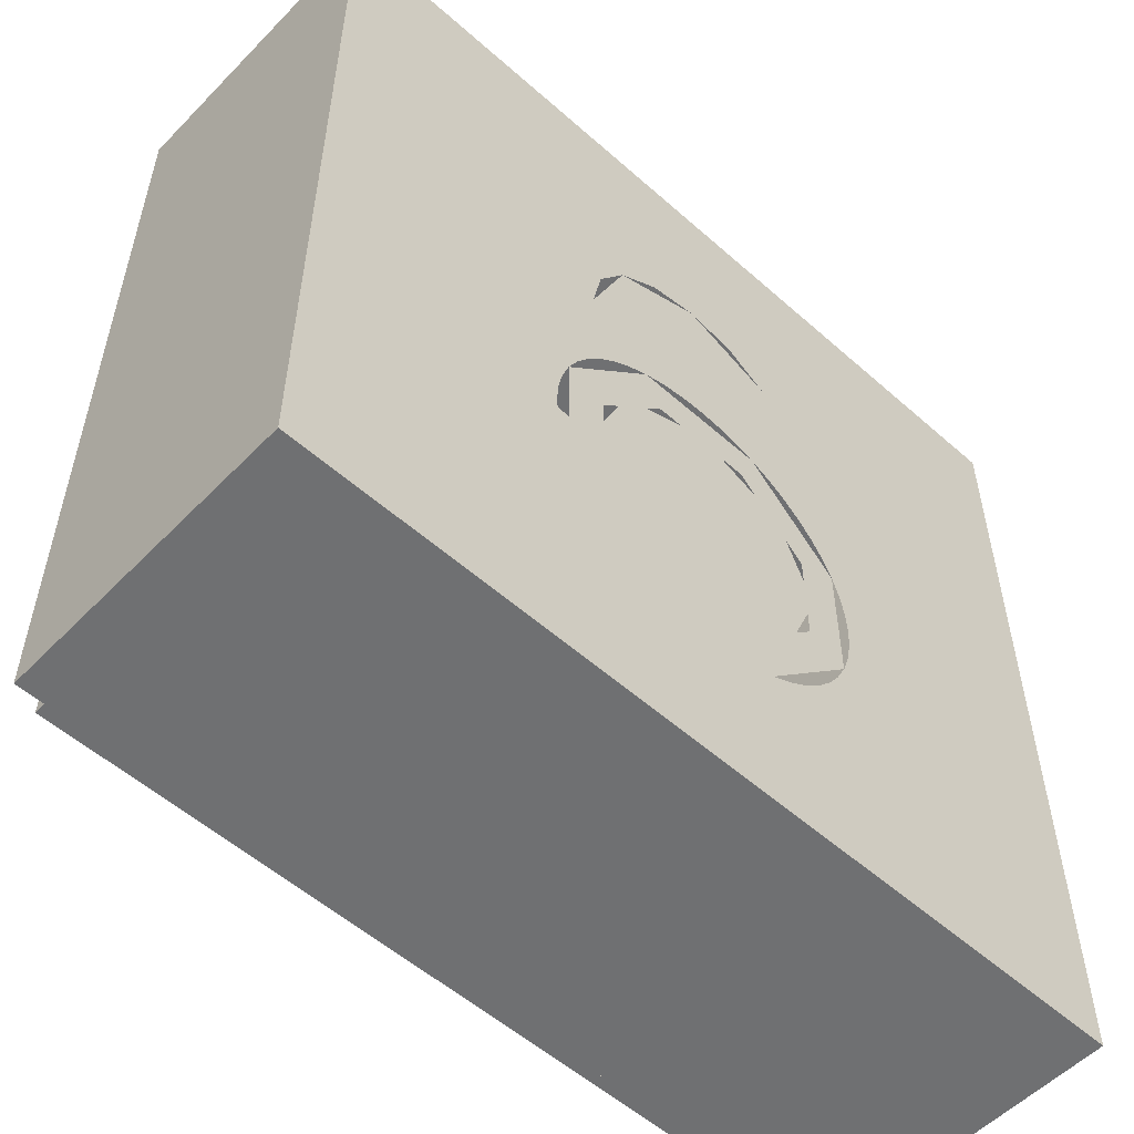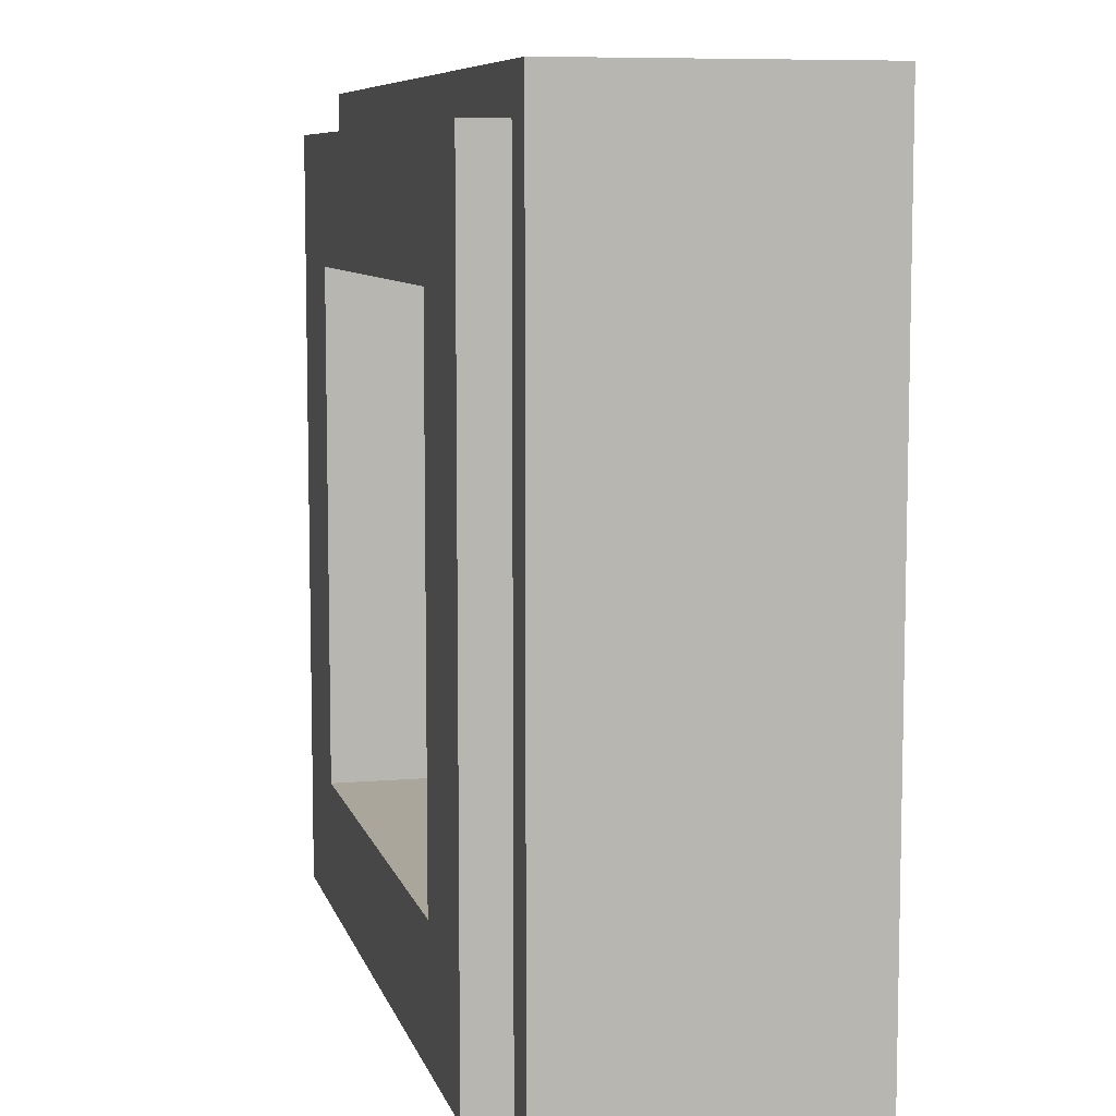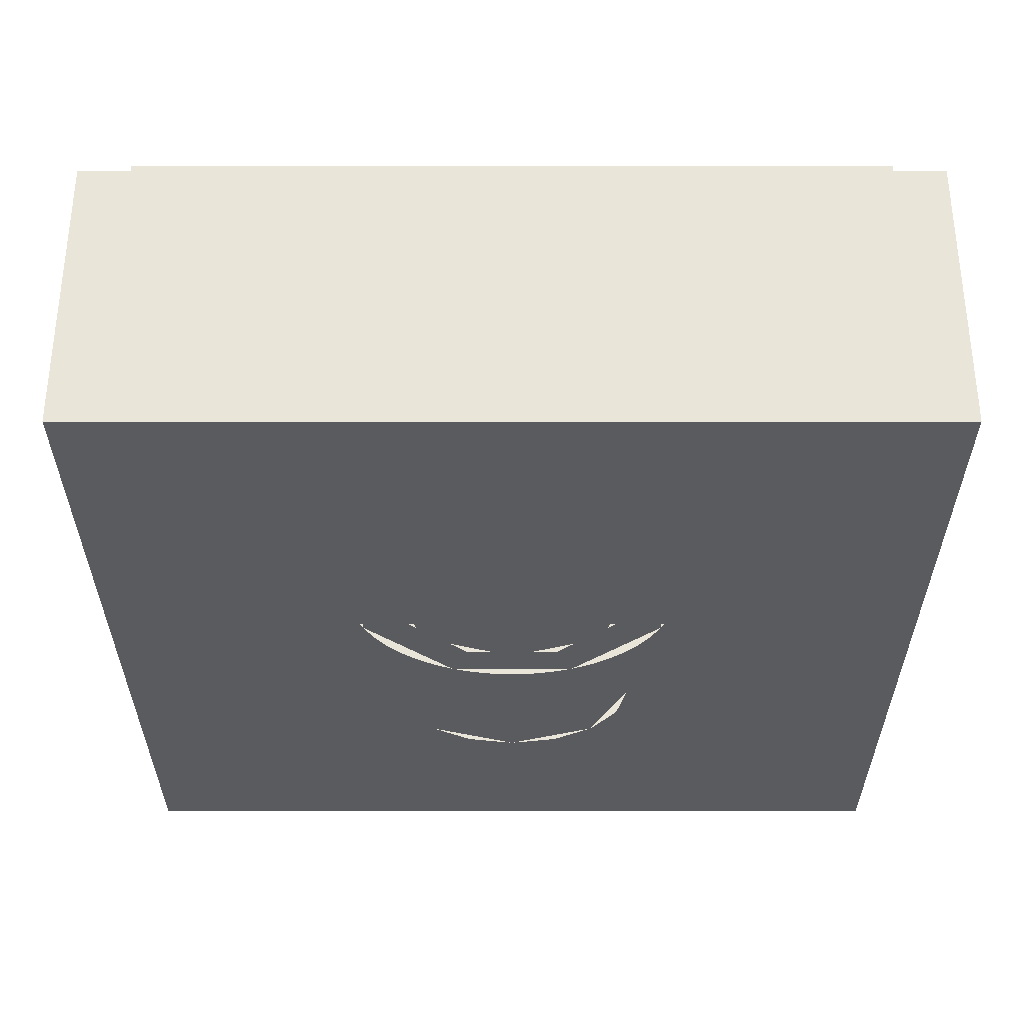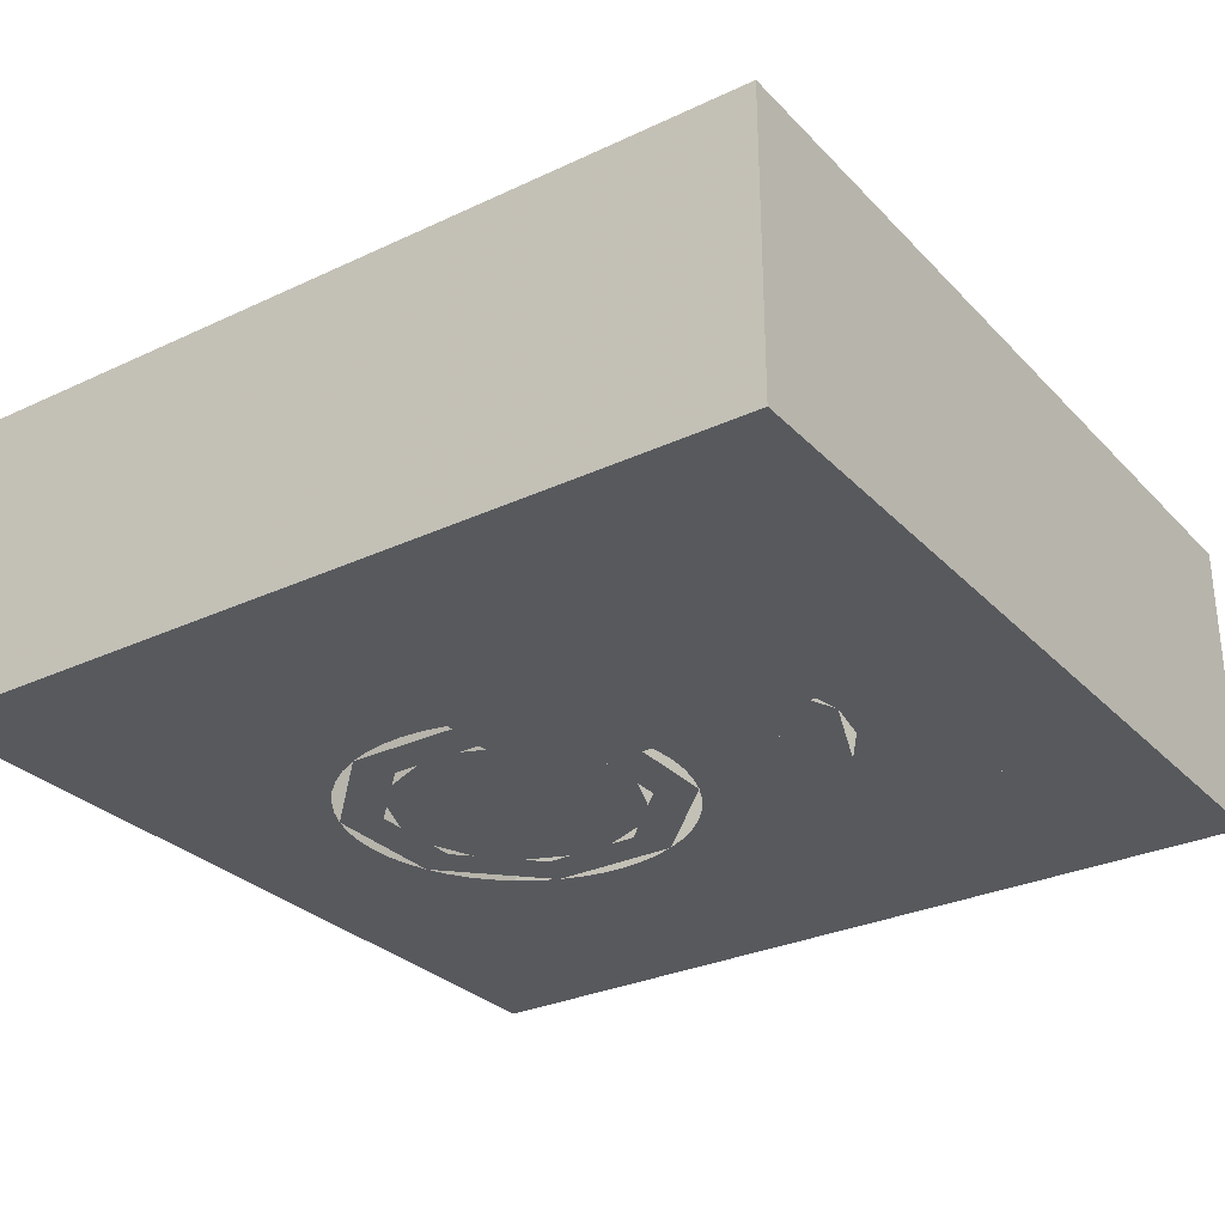
<metadata>
{"format":"obj","ext":"obj","renderer":"f3d","projection":"perspective","resolution":1024,"background":"white","views":[{"elev":-54.8,"azim":-43.1,"up":"+Z"},{"elev":8.0,"azim":-103.6,"up":"+Z"},{"elev":-32.1,"azim":180.0,"up":"+Y"},{"elev":-29.6,"azim":-55.4,"up":"+Y"}]}
</metadata>
<code>
v -0.5 0.35 0.5
v -0.5 0 0.5
v 0.5 0 0.5
v 0.5 0.35 0.5
v -0.5 0.35 -0.5
v -0.5 0 -0.5
v -0.5 0 0.5
v -0.5 0.35 0.5
v 0.5 0.35 -0.5
v 0.5 0 -0.5
v -0.5 0 -0.5
v -0.5 0.35 -0.5
v 0.5 0.35 0.5
v 0.5 0 0.5
v 0.5 0 -0.5
v 0.5 0.35 -0.5
v -0.3 0.2 0.3
v 0.3 0.2 0.3
v 0.3 0.2 -0.3
v -0.3 0.2 -0.3
v -0.3 0.2 0.3
v -0.3 0.4 0.3
v 0.3 0.4 0.3
v 0.3 0.2 0.3
v -0.3 0.2 -0.3
v -0.3 0.4 -0.3
v -0.3 0.4 0.3
v -0.3 0.2 0.3
v 0.3 0.2 -0.3
v 0.3 0.4 -0.3
v -0.3 0.4 -0.3
v -0.3 0.2 -0.3
v 0.3 0.2 0.3
v 0.3 0.4 0.3
v 0.3 0.4 -0.3
v 0.3 0.2 -0.3
v -0.45 0.4 0.45
v -0.45 0.35 0.45
v 0.45 0.35 0.45
v 0.45 0.4 0.45
v -0.45 0.4 -0.45
v -0.45 0.35 -0.45
v -0.45 0.35 0.45
v -0.45 0.4 0.45
v 0.45 0.4 -0.45
v 0.45 0.35 -0.45
v -0.45 0.35 -0.45
v -0.45 0.4 -0.45
v 0.45 0.4 0.45
v 0.45 0.35 0.45
v 0.45 0.35 -0.45
v 0.45 0.4 -0.45
v 0.45 0.4 0.45
v 0.3 0.4 0.3
v -0.3 0.4 0.3
v -0.45 0.4 0.45
v -0.45 0.4 0.45
v -0.3 0.4 0.3
v -0.3 0.4 -0.3
v -0.45 0.4 -0.45
v -0.45 0.4 -0.45
v -0.3 0.4 -0.3
v 0.3 0.4 -0.3
v 0.45 0.4 -0.45
v 0.45 0.4 -0.45
v 0.3 0.4 -0.3
v 0.3 0.4 0.3
v 0.45 0.4 0.45
v 0.5 0.35 0.5
v 0.45 0.35 0.45
v -0.45 0.35 0.45
v -0.5 0.35 0.5
v -0.5 0.35 0.5
v -0.45 0.35 0.45
v -0.45 0.35 -0.45
v -0.5 0.35 -0.5
v -0.5 0.35 -0.5
v -0.45 0.35 -0.45
v 0.45 0.35 -0.45
v 0.5 0.35 -0.5
v 0.5 0.35 -0.5
v 0.45 0.35 -0.45
v 0.45 0.35 0.45
v 0.5 0.35 0.5
v -0.25 0 0.125
v -0.231 0 0.2207
v -0.1848 0 0.2015
v -0.2 0 0.125
v -0.231 0 0.2207
v -0.1768 0 0.3018
v -0.1414 0 0.2664
v -0.1848 0 0.2015
v -0.1768 0 0.3018
v -0.09567 0 0.356
v -0.07654 0 0.3098
v -0.1414 0 0.2664
v -0.09567 0 0.356
v 0 0 0.375
v 0 0 0.325
v -0.07654 0 0.3098
v 0 0 0.375
v 0.09567 0 0.356
v 0.07654 0 0.3098
v 0 0 0.325
v 0.09567 0 0.356
v 0.1768 0 0.3018
v 0.1414 0 0.2664
v 0.07654 0 0.3098
v -0.2 0 0.125
v -0.1848 0 0.2015
v -0.1386 0 0.1824
v -0.15 0 0.125
v -0.1848 0 0.2015
v -0.1414 0 0.2664
v -0.1061 0 0.2311
v -0.1386 0 0.1824
v -0.1414 0 0.2664
v -0.07654 0 0.3098
v -0.0574 0 0.2636
v -0.1061 0 0.2311
v -0.07654 0 0.3098
v 0 0 0.325
v 0 0 0.275
v -0.0574 0 0.2636
v 0 0 0.325
v 0.07654 0 0.3098
v 0.0574 0 0.2636
v 0 0 0.275
v 0.07654 0 0.3098
v 0.1414 0 0.2664
v 0.1061 0 0.2311
v 0.0574 0 0.2636
v 0.231 0 -0.2207
v 0.2415 0 -0.1897
v 0.1932 0 -0.1768
v 0.1848 0 -0.2015
v 0.2415 0 -0.1897
v 0.2479 0 -0.1576
v 0.1983 0 -0.1511
v 0.1932 0 -0.1768
v 0.2479 0 -0.1576
v 0.25 0 -0.125
v 0.2 0 -0.125
v 0.1983 0 -0.1511
v 0.25 0 -0.125
v 0.2479 0 -0.09237
v 0.1983 0 -0.09889
v 0.2 0 -0.125
v 0.2479 0 -0.09237
v 0.2415 0 -0.06029
v 0.1932 0 -0.07323
v 0.1983 0 -0.09889
v 0.2415 0 -0.06029
v 0.231 0 -0.02933
v 0.1848 0 -0.04846
v 0.1932 0 -0.07323
v 0.231 0 -0.02933
v 0.2165 0 8e-06
v 0.1732 0 -0.02499
v 0.1848 0 -0.04846
v 0.2165 0 8e-06
v 0.1983 0 0.02719
v 0.1587 0 -0.003252
v 0.1732 0 -0.02499
v 0.1983 0 0.02719
v 0.1768 0 0.05178
v 0.1414 0 0.01642
v 0.1587 0 -0.003252
v 0.1768 0 0.05178
v 0.1522 0 0.07333
v 0.1217 0 0.03367
v 0.1414 0 0.01642
v 0.1522 0 0.07333
v 0.125 0 0.0915
v 0.09999 0 0.0482
v 0.1217 0 0.03367
v 0.125 0 0.0915
v 0.09567 0 0.106
v 0.07654 0 0.05978
v 0.09999 0 0.0482
v 0.09567 0 0.106
v 0.06471 0 0.1165
v 0.05176 0 0.06817
v 0.07654 0 0.05978
v 0.06471 0 0.1165
v 0.03263 0 0.1229
v 0.02611 0 0.07328
v 0.05176 0 0.06817
v 0.03263 0 0.1229
v -3e-06 0 0.125
v -2e-06 0 0.07501
v 0.02611 0 0.07328
v -3e-06 0 0.125
v -0.03263 0 0.1229
v -0.02611 0 0.07328
v -2e-06 0 0.07501
v -0.03263 0 0.1229
v -0.06471 0 0.1165
v -0.05177 0 0.0682
v -0.02611 0 0.07328
v -0.06471 0 0.1165
v -0.09567 0 0.106
v -0.07654 0 0.05977
v -0.05177 0 0.0682
v -0.09567 0 0.106
v -0.125 0 0.09152
v -0.1 0 0.04822
v -0.07654 0 0.05977
v -0.125 0 0.09152
v -0.1522 0 0.07333
v -0.1217 0 0.03367
v -0.1 0 0.04822
v -0.1522 0 0.07333
v -0.1768 0 0.05178
v -0.1414 0 0.01642
v -0.1217 0 0.03367
v -0.1768 0 0.05178
v -0.1983 0 0.02718
v -0.1587 0 -0.003254
v -0.1414 0 0.01642
v -0.1983 0 0.02718
v -0.2165 0 -1.1e-05
v -0.1732 0 -0.02501
v -0.1587 0 -0.003254
v -0.2165 0 -1.1e-05
v -0.231 0 -0.02933
v -0.1848 0 -0.04846
v -0.1732 0 -0.02501
v -0.231 0 -0.02933
v -0.2415 0 -0.06029
v -0.1932 0 -0.07323
v -0.1848 0 -0.04846
v -0.2415 0 -0.06029
v -0.2479 0 -0.09237
v -0.1983 0 -0.09889
v -0.1932 0 -0.07323
v -0.2479 0 -0.09237
v -0.25 0 -0.125
v -0.2 0 -0.125
v -0.1983 0 -0.09889
v -0.25 0 -0.125
v -0.2479 0 -0.1576
v -0.1983 0 -0.1511
v -0.2 0 -0.125
v -0.2479 0 -0.1576
v -0.2415 0 -0.1897
v -0.1932 0 -0.1768
v -0.1983 0 -0.1511
v -0.2415 0 -0.1897
v -0.231 0 -0.2207
v -0.1848 0 -0.2015
v -0.1932 0 -0.1768
v -0.231 0 -0.2207
v -0.2165 0 -0.25
v -0.1732 0 -0.225
v -0.1848 0 -0.2015
v -0.2165 0 -0.25
v -0.1983 0 -0.2772
v -0.1587 0 -0.2467
v -0.1732 0 -0.225
v -0.1983 0 -0.2772
v -0.1768 0 -0.3018
v -0.1414 0 -0.2664
v -0.1587 0 -0.2467
v -0.1768 0 -0.3018
v -0.1522 0 -0.3233
v -0.1217 0 -0.2837
v -0.1414 0 -0.2664
v -0.1522 0 -0.3233
v -0.125 0 -0.3415
v -0.09999 0 -0.2982
v -0.1217 0 -0.2837
v -0.125 0 -0.3415
v -0.09567 0 -0.356
v -0.07654 0 -0.3098
v -0.09999 0 -0.2982
v -0.09567 0 -0.356
v -0.06471 0 -0.3665
v -0.05176 0 -0.3182
v -0.07654 0 -0.3098
v -0.06471 0 -0.3665
v -0.03263 0 -0.3729
v -0.02611 0 -0.3233
v -0.05176 0 -0.3182
v -0.03263 0 -0.3729
v 3e-06 0 -0.375
v 2e-06 0 -0.325
v -0.02611 0 -0.3233
v 3e-06 0 -0.375
v 0.03263 0 -0.3729
v 0.02611 0 -0.3233
v 2e-06 0 -0.325
v 0.03263 0 -0.3729
v 0.06471 0 -0.3665
v 0.05177 0 -0.3182
v 0.02611 0 -0.3233
v 0.06471 0 -0.3665
v 0.09567 0 -0.356
v 0.07654 0 -0.3098
v 0.05177 0 -0.3182
v 0.09567 0 -0.356
v 0.125 0 -0.3415
v 0.1 0 -0.2982
v 0.07654 0 -0.3098
v 0.125 0 -0.3415
v 0.1522 0 -0.3233
v 0.1217 0 -0.2837
v 0.1 0 -0.2982
v 0.1522 0 -0.3233
v 0.1768 0 -0.3018
v 0.1414 0 -0.2664
v 0.1217 0 -0.2837
v 0.1768 0 -0.3018
v 0.1983 0 -0.2772
v 0.1587 0 -0.2467
v 0.1414 0 -0.2664
v 0.1983 0 -0.2772
v 0.2165 0 -0.25
v 0.1732 0 -0.225
v 0.1587 0 -0.2467
v 0.2165 0 -0.25
v 0.231 0 -0.2207
v 0.1848 0 -0.2015
v 0.1732 0 -0.225
v 0.1848 0 -0.2015
v 0.1848 0 -0.04846
v 0.1386 0 -0.0676
v 0.1386 0 -0.1824
v 0.1848 0 -0.04846
v 0.07654 0 0.05978
v 0.0574 0 0.01358
v 0.1386 0 -0.0676
v 0.07654 0 0.05978
v -0.07654 0 0.05977
v -0.0574 0 0.01358
v 0.0574 0 0.01358
v -0.07654 0 0.05977
v -0.1848 0 -0.04846
v -0.1386 0 -0.0676
v -0.0574 0 0.01358
v -0.1848 0 -0.04846
v -0.1848 0 -0.2015
v -0.1386 0 -0.1824
v -0.1386 0 -0.0676
v -0.1848 0 -0.2015
v -0.07654 0 -0.3098
v -0.0574 0 -0.2636
v -0.1386 0 -0.1824
v -0.07654 0 -0.3098
v 0.07654 0 -0.3098
v 0.0574 0 -0.2636
v -0.0574 0 -0.2636
v 0.07654 0 -0.3098
v 0.1848 0 -0.2015
v 0.1386 0 -0.1824
v 0.0574 0 -0.2636
v 0.2114 0 0.2544
v 0.1767 0 0.3018
v 0.1414 0 0.2664
v 0.235 0 0.2
v 0.1061 0 0.2311
v 0.1353 0 0.2016
v 0.235 0 0.2
v 0.1414 0 0.2664
v -0.15 0 0.125
v -0.2 0 0.125
v -0.1768 0 0.0518
v -0.155 0 0.0675
v -0.09565 0 0.106
v -0.155 0 0.0675
v -0.1768 0 0.0518
v -0.25 0 0.125
v -0.1768 0 0.0518
v -0.2 0 0.125
v -0.2575 0 -0.0225
v -0.25 0 -0.125
v -0.2309 0 -0.02935
v -0.2575 0 0.0525
v -0.2575 0 0.0525
v -0.2309 0 -0.02935
v -0.1768 0 0.0518
v -0.25 0 0.125
v 0 0 -0.125
v 0.15 0 -0.125
v 0.1061 0 -0.01894
v 0 0 -0.125
v 0.1061 0 -0.01894
v 0 0 0.025
v 0 0 -0.125
v 0 0 0.025
v -0.1061 0 -0.01894
v 0 0 -0.125
v -0.1061 0 -0.01894
v -0.15 0 -0.125
v 0 0 -0.125
v -0.15 0 -0.125
v -0.1061 0 -0.2311
v 0 0 -0.125
v -0.1061 0 -0.2311
v 0 0 -0.275
v 0 0 -0.125
v 0 0 -0.275
v 0.1061 0 -0.2311
v 0 0 -0.125
v 0.1061 0 -0.2311
v 0.15 0 -0.125
v -0.25 0 0.375
v -0.1768 0 0.3018
v -0.25 0 0.125
v -0.25 0 0.375
v 0 0 0.375
v -0.1768 0 0.3018
v 0.25 0 0.375
v 0.1768 0 0.3018
v 0 0 0.375
v -0.1061 0 0.2311
v 0 0 0.275
v 0.1061 0 0.2311
v -0.15 0 0.125
v -0.1353 0 -0.4516
v -0.09567 0 -0.356
v -0.231 0 -0.2207
v -0.1353 0 -0.4516
v 0.09567 0 -0.356
v -0.09567 0 -0.356
v 0.3266 0 -0.2603
v 0.231 0 -0.2207
v 0.09567 0 -0.356
v 0.3266 0 -0.2603
v 0.231 0 -0.02933
v 0.231 0 -0.2207
v 0.1353 0 0.2016
v 0.09567 0 0.106
v 0.231 0 -0.02933
v 0.1353 0 0.2016
v -0.09567 0 0.106
v 0.09567 0 0.106
v -0.2575 0 -0.0225
v -0.5 0 -0.5
v -0.25 0 -0.125
v -0.25 0 0.125
v -0.25 0 0.375
v -0.5 0 0.5
v -0.2575 0 0.0525
v -0.5 0 -0.5
v -0.2575 0 -0.0225
v -0.2575 0 0.0525
v -0.5 0 0.5
v 0.3266 0 -0.2603
v 0.09565 0 -0.3559
v 0.5 0 -0.5
v 0.3266 0 -0.2603
v 0.5 0 -0.5
v 0.5 0 0.5
v 0.2309 0 -0.02935
v -0.5 0 0.5
v -0.25 0 0.375
v 0 0 0.375
v -0.09565 0 0.106
v 0.1353 0 0.2016
v 0.1061 0 0.2311
v -0.15 0 0.125
v 0.1353 0 0.2016
v 0.2309 0 -0.02935
v 0.235 0 0.2
v -0.15 0 0.125
v -0.155 0 0.0675
v -0.09565 0 0.106
v 0 0 0.375
v 0.25 0 0.375
v 0.5 0 0.5
v -0.5 0 0.5
v 0.235 0 0.2
v 0.2309 0 -0.02935
v 0.5 0 0.5
v 0.25 0 0.375
v 0.25 0 0.375
v 0.1767 0 0.3018
v 0.2114 0 0.2544
v -0.25 0 -0.125
v -0.5 0 -0.5
v -0.2309 0 -0.2207
v 0.25 0 0.375
v 0.2114 0 0.2544
v 0.235 0 0.2
v -0.2309 0 -0.2207
v -0.5 0 -0.5
v -0.1353 0 -0.4516
v -0.1353 0 -0.4516
v -0.5 0 -0.5
v 0.5 0 -0.5
v 0.09565 0 -0.3559
v -0.1353 0 -0.4516
v 0.5 0 -0.5
g mesh1798762
f 1 2 3
f 3 4 1
f 5 6 7
f 7 8 5
f 9 10 11
f 11 12 9
f 13 14 15
f 15 16 13
g mesh1798764
f 17 18 19
f 19 20 17
f 21 22 23
f 23 24 21
f 25 26 27
f 27 28 25
f 29 30 31
f 31 32 29
f 33 34 35
f 35 36 33
g mesh1798766
f 37 38 39
f 39 40 37
f 41 42 43
f 43 44 41
f 45 46 47
f 47 48 45
f 49 50 51
f 51 52 49
g mesh1798768
f 53 54 55
f 55 56 53
f 57 58 59
f 59 60 57
f 61 62 63
f 63 64 61
f 65 66 67
f 67 68 65
g mesh1798769
f 69 70 71
f 71 72 69
f 73 74 75
f 75 76 73
f 77 78 79
f 79 80 77
f 81 82 83
f 83 84 81
g mesh1798772
f 85 87 86
f 87 85 88
f 89 91 90
f 91 89 92
f 93 95 94
f 95 93 96
f 97 99 98
f 99 97 100
f 101 103 102
f 103 101 104
f 105 107 106
f 107 105 108
g mesh1798774
f 109 111 110
f 111 109 112
f 113 115 114
f 115 113 116
f 117 119 118
f 119 117 120
f 121 123 122
f 123 121 124
f 125 127 126
f 127 125 128
f 129 131 130
f 131 129 132
g mesh1798776
f 133 134 135
f 135 136 133
f 137 138 139
f 139 140 137
f 141 142 143
f 143 144 141
f 145 146 147
f 147 148 145
f 149 150 151
f 151 152 149
f 153 154 155
f 155 156 153
f 157 158 159
f 159 160 157
f 161 162 163
f 163 164 161
f 165 166 167
f 167 168 165
f 169 170 171
f 171 172 169
f 173 174 175
f 175 176 173
f 177 178 179
f 179 180 177
f 181 182 183
f 183 184 181
f 185 186 187
f 187 188 185
f 189 190 191
f 191 192 189
f 193 194 195
f 195 196 193
f 197 198 199
f 199 200 197
f 201 202 203
f 203 204 201
f 205 206 207
f 207 208 205
f 209 210 211
f 211 212 209
f 213 214 215
f 215 216 213
f 217 218 219
f 219 220 217
f 221 222 223
f 223 224 221
f 225 226 227
f 227 228 225
f 229 230 231
f 231 232 229
f 233 234 235
f 235 236 233
f 237 238 239
f 239 240 237
f 241 242 243
f 243 244 241
f 245 246 247
f 247 248 245
f 249 250 251
f 251 252 249
f 253 254 255
f 255 256 253
f 257 258 259
f 259 260 257
f 261 262 263
f 263 264 261
f 265 266 267
f 267 268 265
f 269 270 271
f 271 272 269
f 273 274 275
f 275 276 273
f 277 278 279
f 279 280 277
f 281 282 283
f 283 284 281
f 285 286 287
f 287 288 285
f 289 290 291
f 291 292 289
f 293 294 295
f 295 296 293
f 297 298 299
f 299 300 297
f 301 302 303
f 303 304 301
f 305 306 307
f 307 308 305
f 309 310 311
f 311 312 309
f 313 314 315
f 315 316 313
f 317 318 319
f 319 320 317
f 321 322 323
f 323 324 321
g mesh1798778
f 325 326 327
f 327 328 325
f 329 330 331
f 331 332 329
f 333 334 335
f 335 336 333
f 337 338 339
f 339 340 337
f 341 342 343
f 343 344 341
f 345 346 347
f 347 348 345
f 349 350 351
f 351 352 349
f 353 354 355
f 355 356 353
f 357 358 359
f 359 360 357
f 361 362 363
f 363 364 361
f 365 366 367
f 367 368 365
f 369 370 371
f 372 373 374
f 375 376 377
f 377 378 375
f 379 380 381
f 381 382 379
g mesh1798781
f 383 384 385
f 386 387 388
f 389 390 391
f 392 393 394
f 395 396 397
f 398 399 400
f 401 402 403
f 404 405 406
g mesh1798783
f 407 409 408
f 410 412 411
f 413 415 414
g mesh1798785
f 416 418 417
f 418 416 419
g mesh1798787
f 420 421 422
f 423 424 425
f 426 427 428
f 429 430 431
f 432 433 434
f 435 436 437
f 438 439 440
f 441 442 443
f 443 444 441
f 445 446 447
f 447 448 445
f 449 450 451
f 452 453 454
f 454 455 452
f 456 457 458
f 459 460 461
f 461 462 459
f 463 464 465
f 466 467 468
f 469 470 471
f 471 472 469
f 473 474 475
f 475 476 473
f 477 478 479
f 480 481 482
f 483 484 485
f 486 487 488
f 489 490 491
f 492 493 494

</code>
